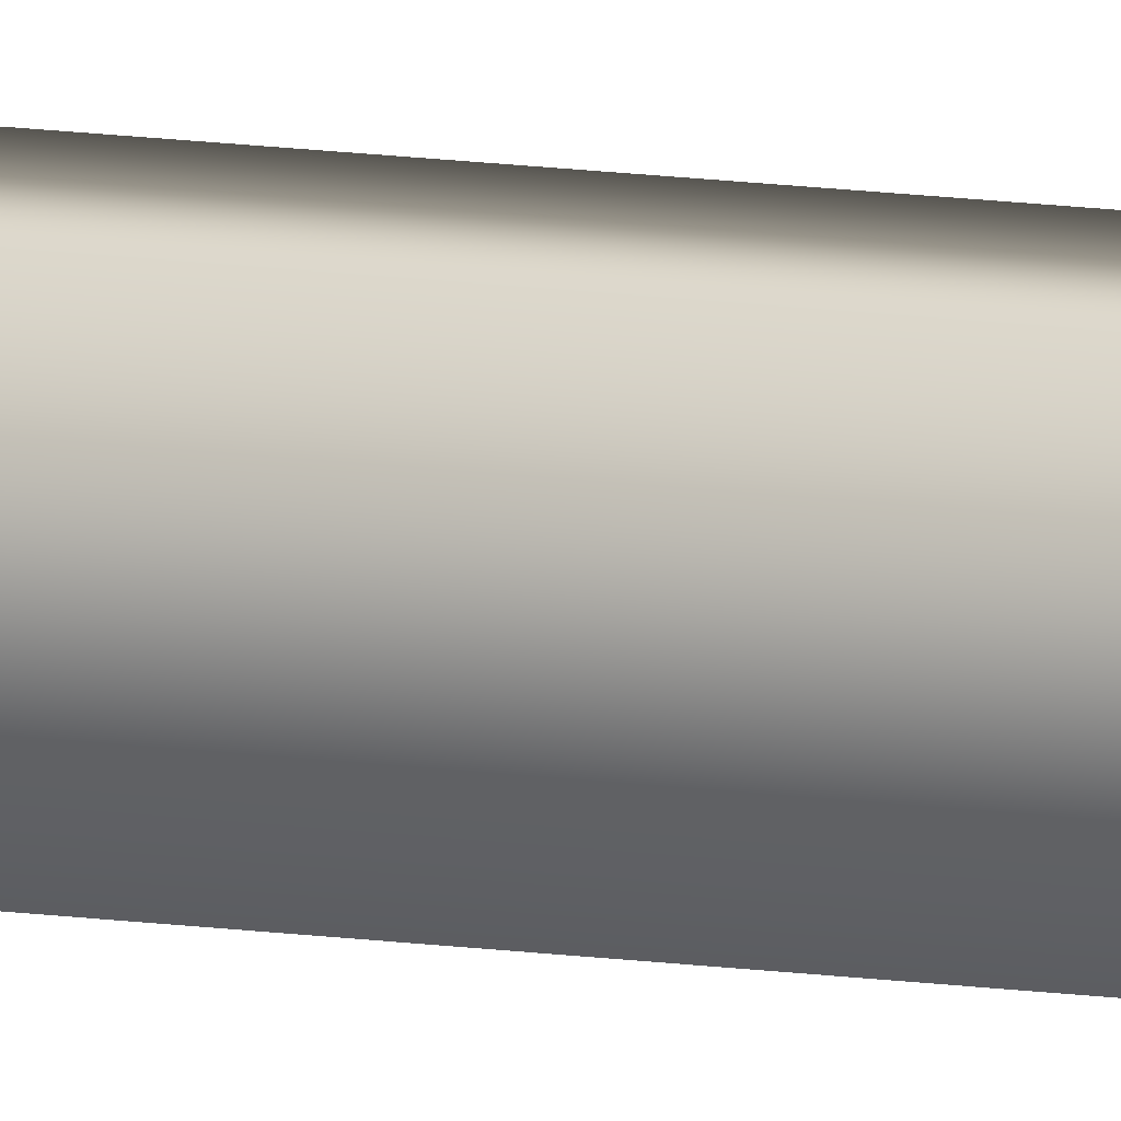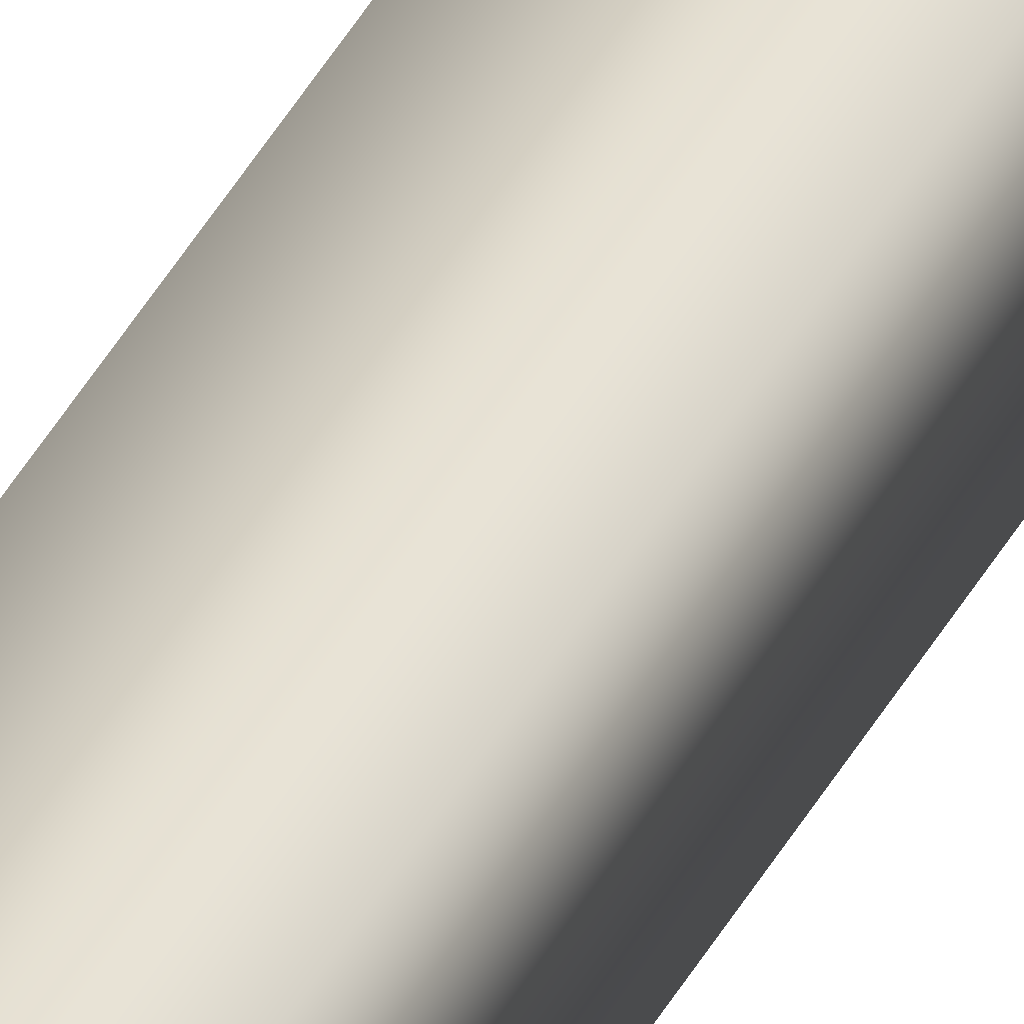
<metadata>
{"format":"obj","ext":"obj","renderer":"f3d","projection":"perspective","resolution":1024,"background":"white","views":[{"elev":9.7,"azim":114.3,"up":"+Y"},{"elev":34.8,"azim":22.9,"up":"+Y"}]}
</metadata>
<code>
v 51.95 13.67 -125.7
v 51.95 13.67 -129.6
v 51.99 13.67 -125.7
v 51.99 13.67 -129.6
v 51.99 13.71 -129.6
v 51.95 13.71 -129.6
v 51.99 13.71 -125.7
v 51.95 13.71 -125.7
f 1 2 3
f 3 2 4
f 5 4 6
f 6 4 2
f 7 3 5
f 5 3 4
f 1 8 2
f 2 8 6
f 8 1 7
f 7 1 3
f 7 5 8
f 8 5 6

</code>
